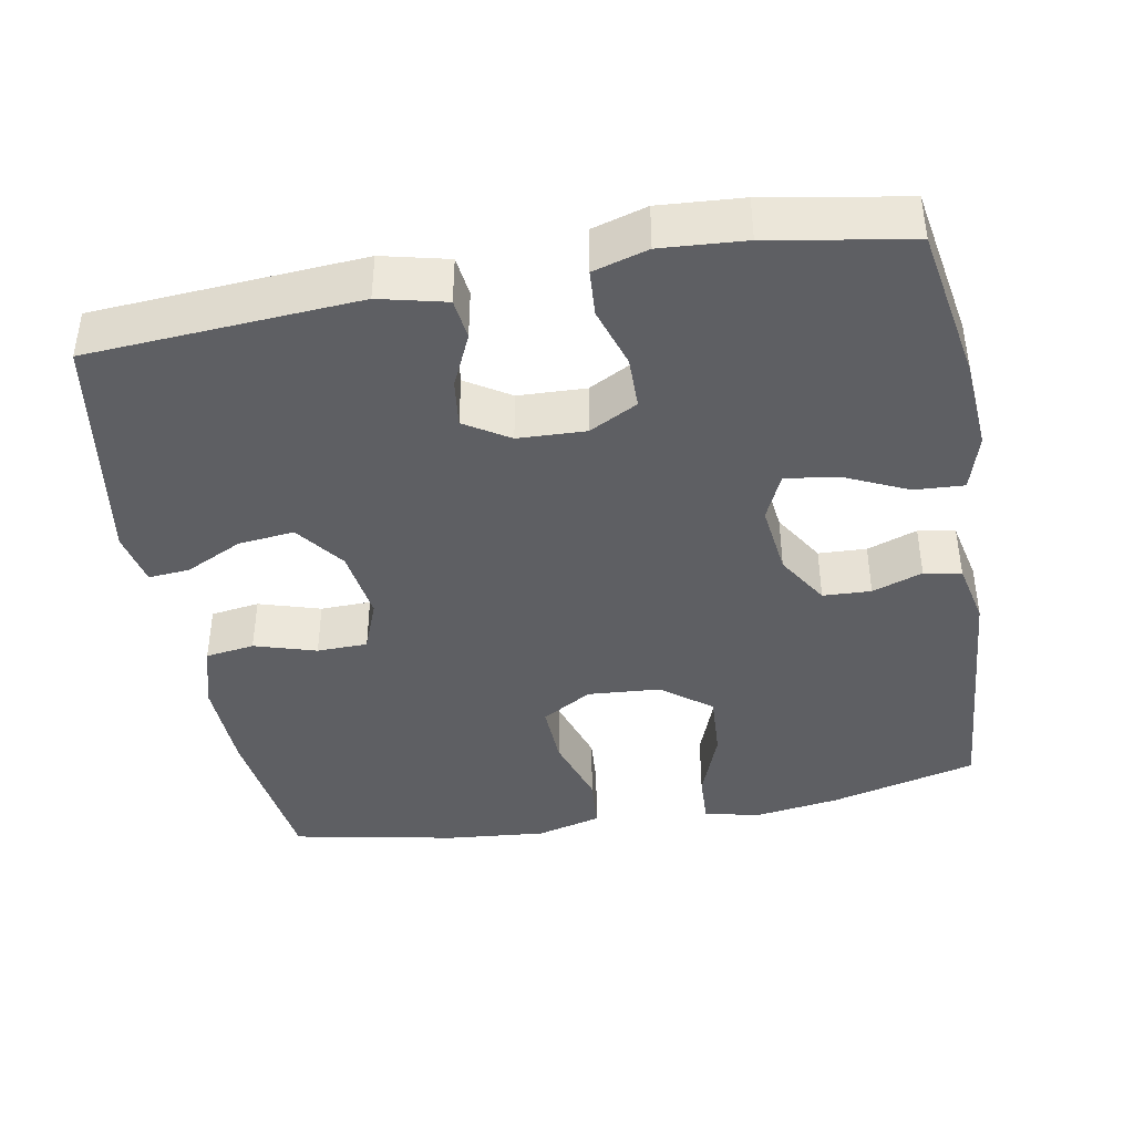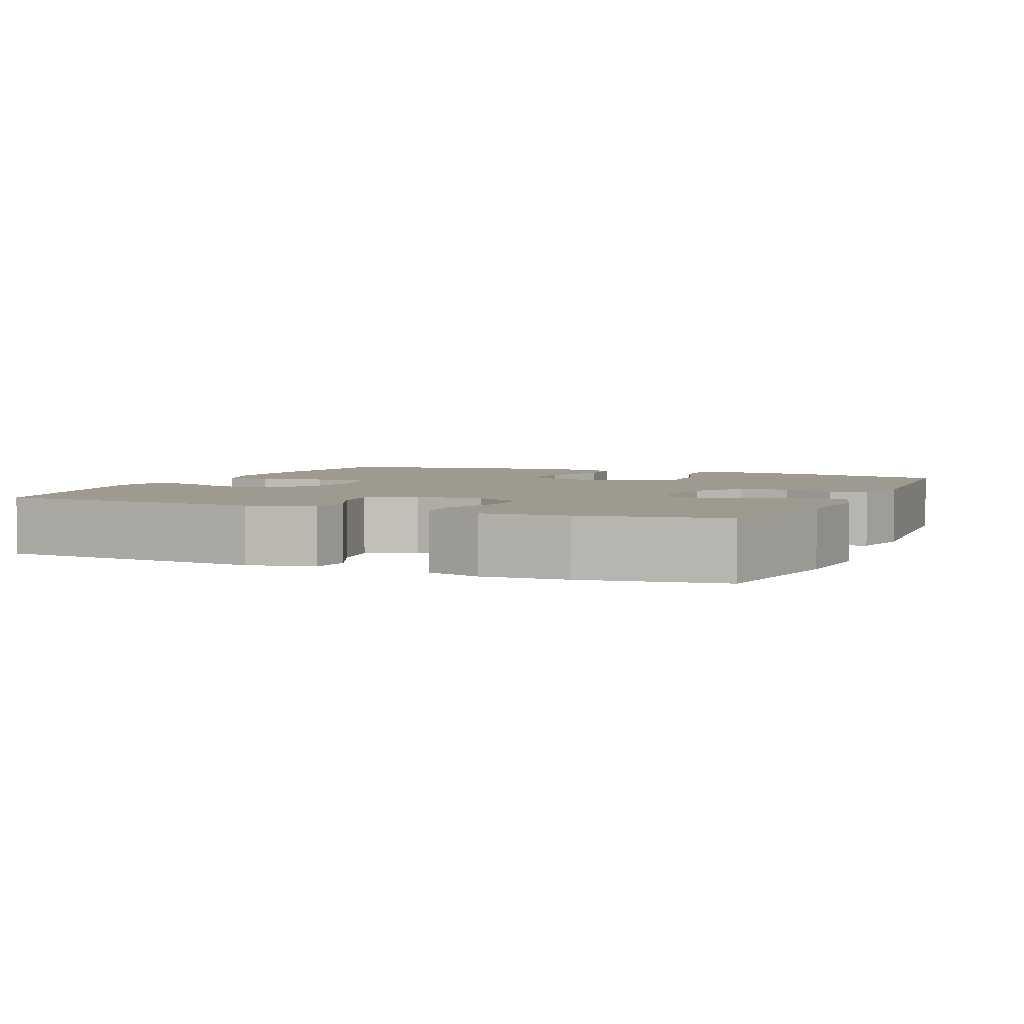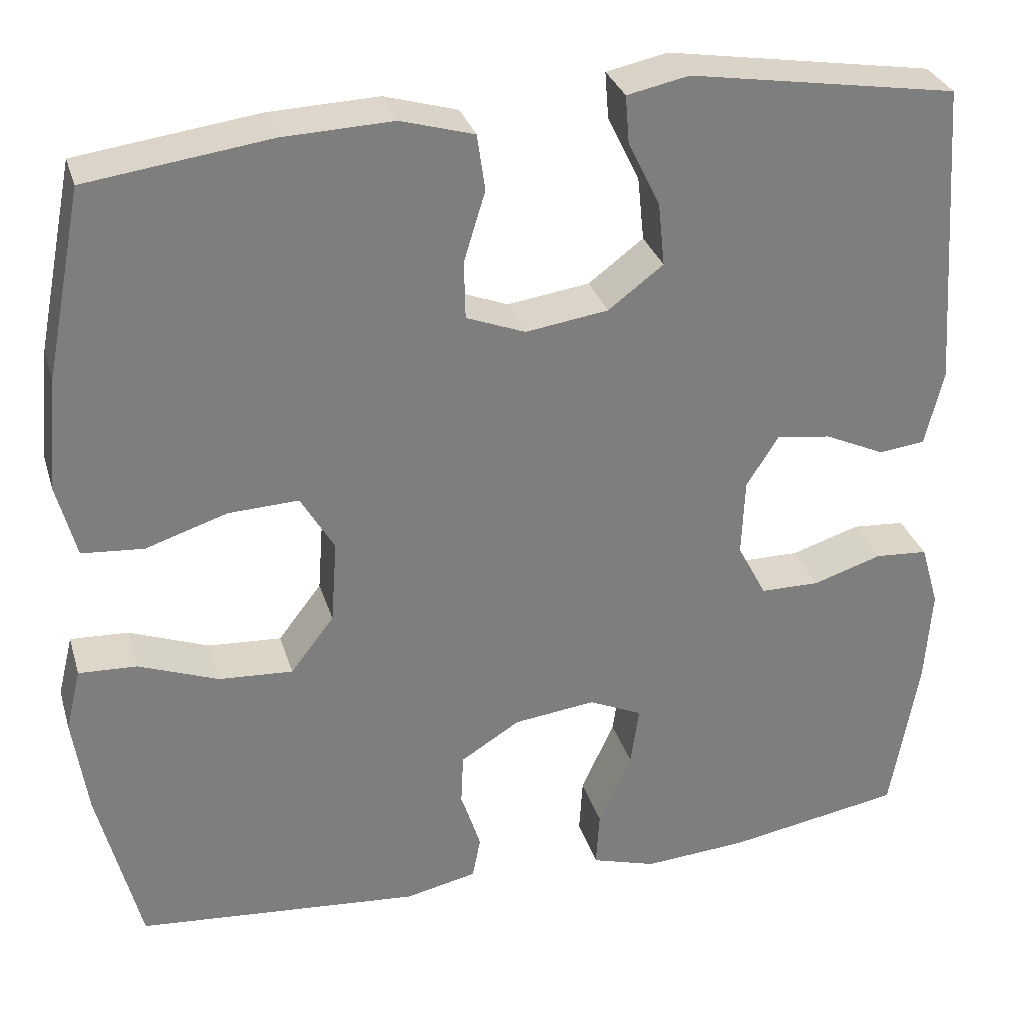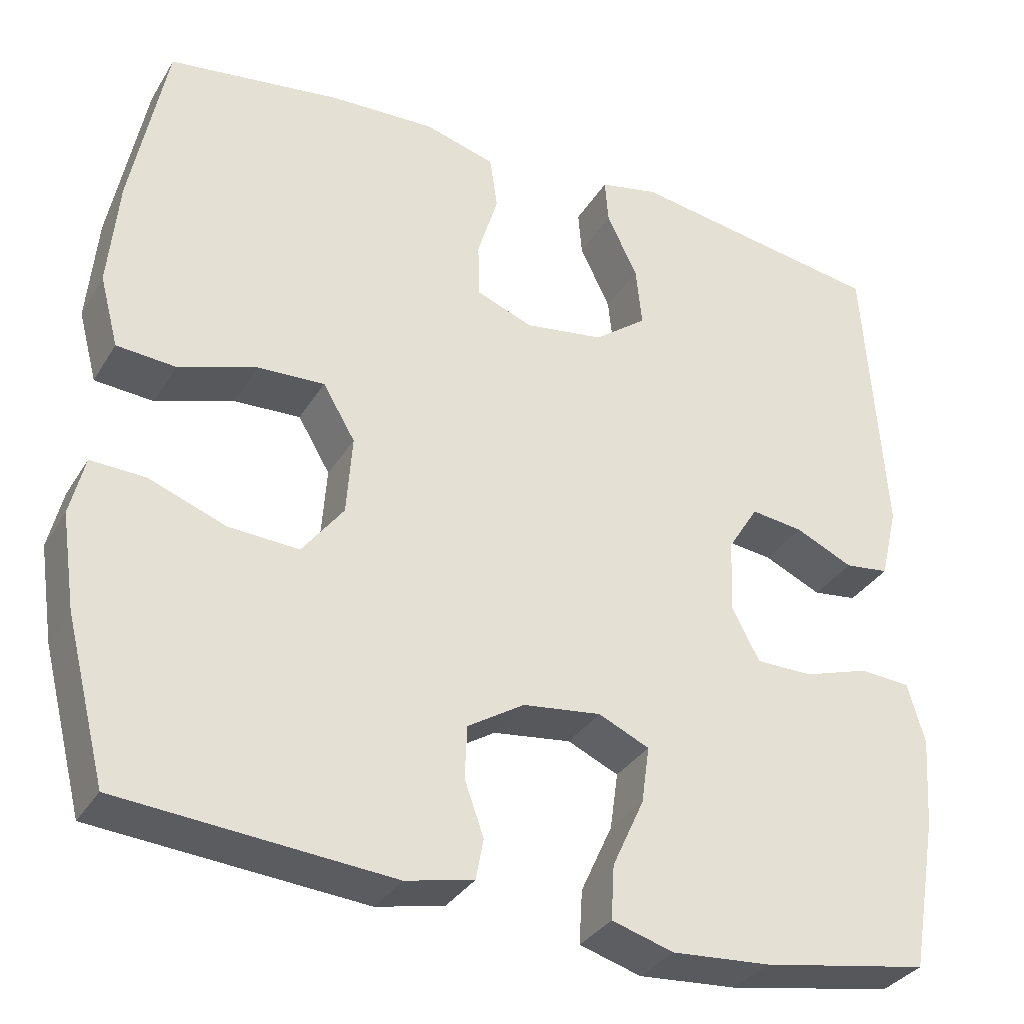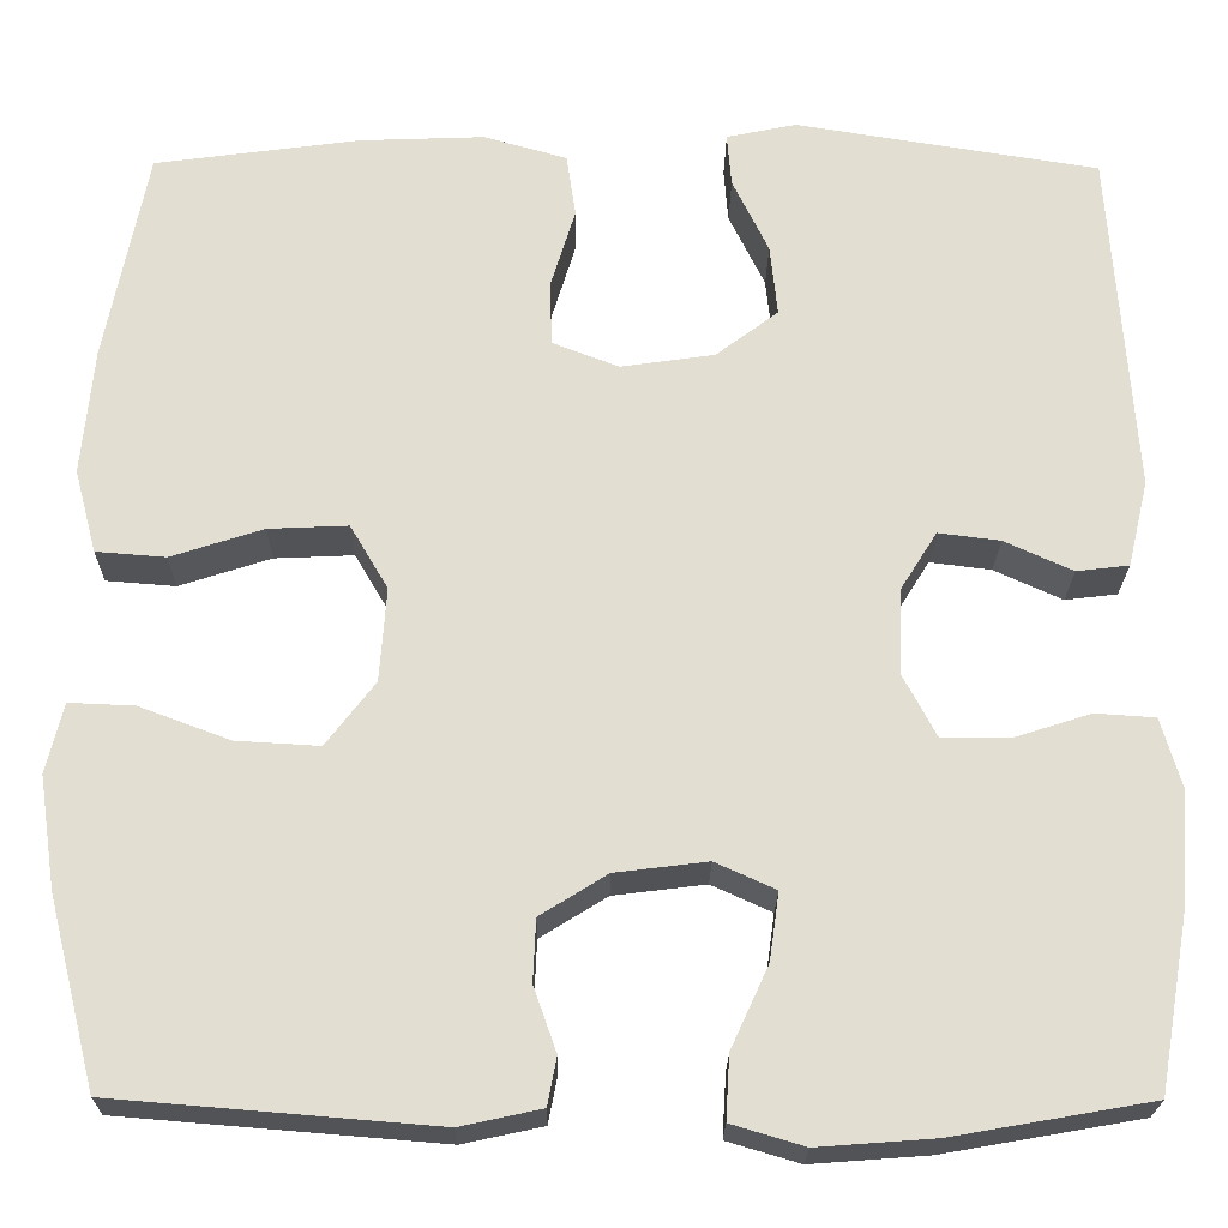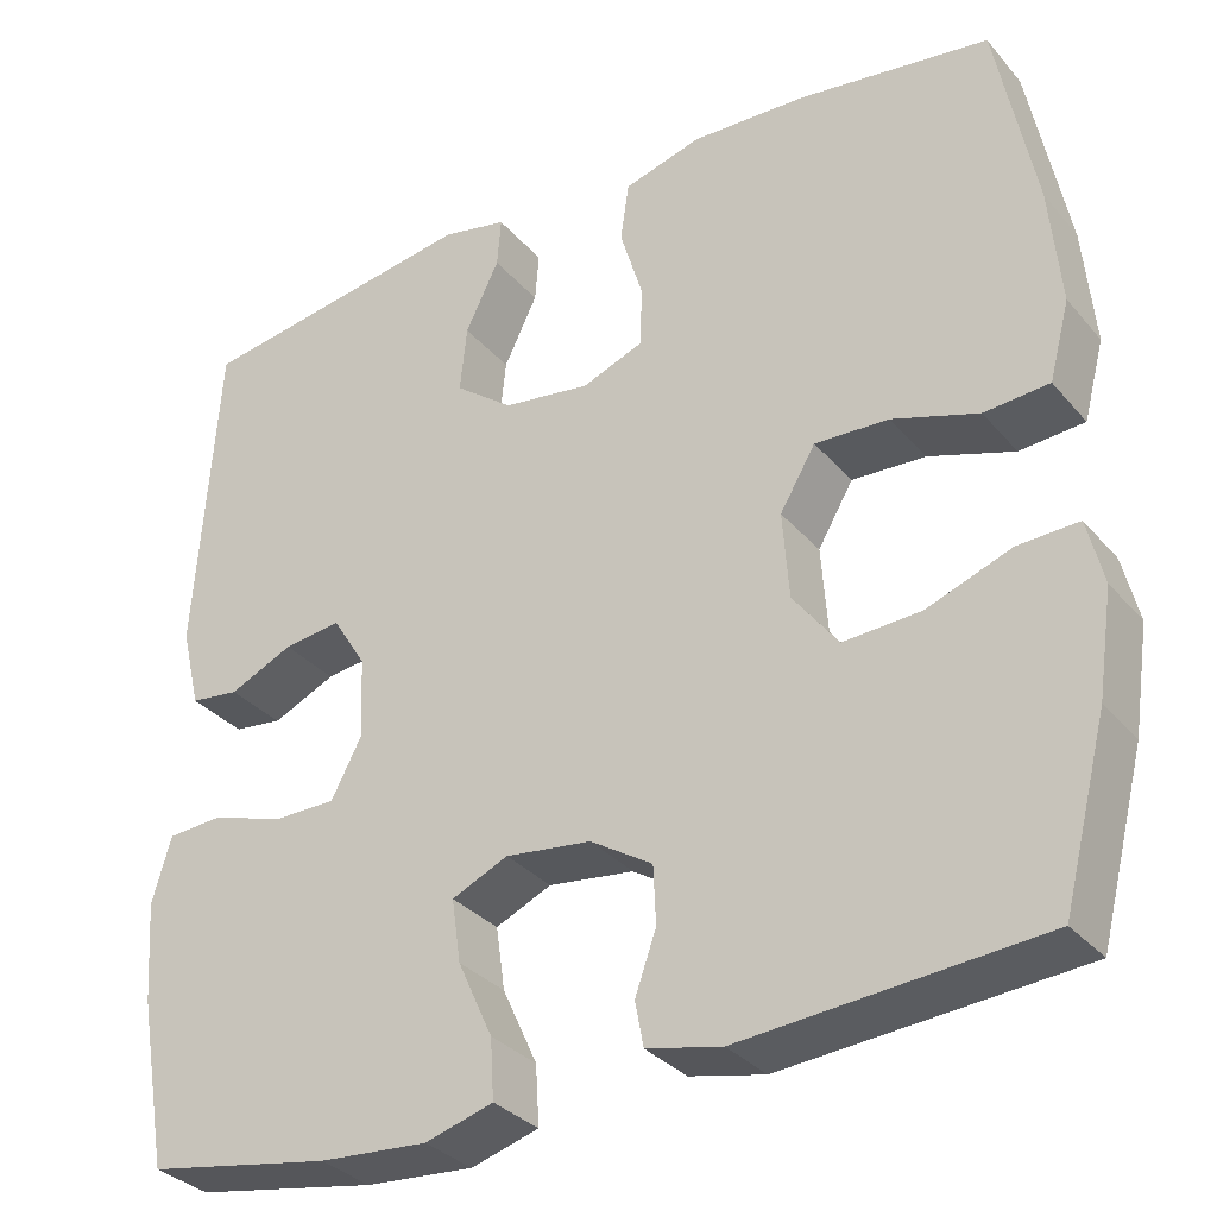
<metadata>
{"format":"obj","ext":"obj","renderer":"f3d","projection":"perspective","resolution":1024,"background":"white","views":[{"elev":-41.5,"azim":100.3,"up":"+Y"},{"elev":3.8,"azim":113.5,"up":"+Y"},{"elev":30.6,"azim":-15.7,"up":"+Z"},{"elev":-33.1,"azim":-26.8,"up":"+Z"},{"elev":-22.3,"azim":-0.6,"up":"+Z"},{"elev":-32.2,"azim":-146.7,"up":"+Z"}]}
</metadata>
<code>
o path7636
v 0.541 0.0375 -0.31
v 0.549 0.0375 -0.1955
v 0.5274 0.0375 -0.1207
v 0.4643 0.0375 -0.1164
v 0.3819 0.0375 -0.1427
v 0.311 0.0375 -0.1421
v 0.2763 0.0375 -0.07632
v 0.2799 0.0375 0.01595
v 0.318 0.0375 0.07669
v 0.3833 0.0375 0.06838
v 0.4555 0.0375 0.03525
v 0.5109 0.0375 0.04199
v 0.5326 0.0375 0.1329
v 0.5075 0.0375 0.5004
v 0.1867 0.0375 0.5521
v 0.1128 0.0375 0.5367
v 0.1173 0.0375 0.4805
v 0.1555 0.0375 0.4018
v 0.1634 0.0375 0.3263
v 0.09765 0.0375 0.2766
v -0.001165 0.0375 0.2622
v -0.07171 0.0375 0.2896
v -0.07326 0.0375 0.3585
v -0.04761 0.0375 0.4427
v -0.0572 0.0375 0.5095
v -0.145 0.0375 0.5348
v -0.2763 0.0375 0.5299
v -0.4942 0.0375 0.5004
v -0.5386 0.0375 0.2756
v -0.5511 0.0375 0.1408
v -0.5279 0.0375 0.05233
v -0.4541 0.0375 0.04646
v -0.3568 0.0375 0.07808
v -0.2727 0.0375 0.0818
v -0.2325 0.0375 0.01349
v -0.2397 0.0375 -0.08573
v -0.2915 0.0375 -0.1534
v -0.3798 0.0375 -0.1481
v -0.4754 0.0375 -0.1122
v -0.5444 0.0375 -0.1092
v -0.5624 0.0375 -0.1832
v -0.545 0.0375 -0.3015
v -0.4942 0.0375 -0.5015
v -0.1551 0.0375 -0.5293
v -0.06971 0.0375 -0.5108
v -0.06006 0.0375 -0.4601
v -0.08419 0.0375 -0.3917
v -0.0812 0.0375 -0.3262
v -0.01051 0.0375 -0.282
v 0.08721 0.0375 -0.2699
v 0.151 0.0375 -0.2988
v 0.1409 0.0375 -0.3703
v 0.1012 0.0375 -0.457
v 0.09723 0.0375 -0.5244
v 0.1744 0.0375 -0.5473
v 0.2981 0.0375 -0.5382
v 0.5075 0.0375 -0.5015
v 0.541 -0.0375 -0.31
v 0.549 -0.0375 -0.1955
v 0.5274 -0.0375 -0.1207
v 0.4643 -0.0375 -0.1164
v 0.3819 -0.0375 -0.1427
v 0.311 -0.0375 -0.1421
v 0.2763 -0.0375 -0.07632
v 0.2799 -0.0375 0.01595
v 0.318 -0.0375 0.07669
v 0.3833 -0.0375 0.06838
v 0.4555 -0.0375 0.03525
v 0.5109 -0.0375 0.04199
v 0.5326 -0.0375 0.1329
v 0.5075 -0.0375 0.5004
v 0.1867 -0.0375 0.5521
v 0.1128 -0.0375 0.5367
v 0.1173 -0.0375 0.4805
v 0.1555 -0.0375 0.4018
v 0.1634 -0.0375 0.3263
v 0.09765 -0.0375 0.2766
v -0.001165 -0.0375 0.2622
v -0.07171 -0.0375 0.2896
v -0.07326 -0.0375 0.3585
v -0.04761 -0.0375 0.4427
v -0.0572 -0.0375 0.5095
v -0.145 -0.0375 0.5348
v -0.2763 -0.0375 0.5299
v -0.4942 -0.0375 0.5004
v -0.5386 -0.0375 0.2756
v -0.5511 -0.0375 0.1408
v -0.5279 -0.0375 0.05233
v -0.4541 -0.0375 0.04646
v -0.3568 -0.0375 0.07808
v -0.2727 -0.0375 0.0818
v -0.2325 -0.0375 0.01349
v -0.2397 -0.0375 -0.08573
v -0.2915 -0.0375 -0.1534
v -0.3798 -0.0375 -0.1481
v -0.4754 -0.0375 -0.1122
v -0.5444 -0.0375 -0.1092
v -0.5624 -0.0375 -0.1832
v -0.545 -0.0375 -0.3015
v -0.4942 -0.0375 -0.5015
v -0.1551 -0.0375 -0.5293
v -0.06971 -0.0375 -0.5108
v -0.06006 -0.0375 -0.4601
v -0.08419 -0.0375 -0.3917
v -0.0812 -0.0375 -0.3262
v -0.01051 -0.0375 -0.282
v 0.08721 -0.0375 -0.2699
v 0.151 -0.0375 -0.2988
v 0.1409 -0.0375 -0.3703
v 0.1012 -0.0375 -0.457
v 0.09723 -0.0375 -0.5244
v 0.1744 -0.0375 -0.5473
v 0.2981 -0.0375 -0.5382
v 0.5075 -0.0375 -0.5015
v 0.541 0.0375 -0.31
v 0.549 0.0375 -0.1955
v 0.5274 0.0375 -0.1207
v 0.5274 0.0375 -0.1207
v 0.5109 0.0375 0.04199
v 0.5109 0.0375 0.04199
v 0.5326 0.0375 0.1329
v 0.4643 0.0375 -0.1164
v 0.5075 0.0375 -0.5015
v 0.5075 0.0375 -0.5015
v 0.4555 0.0375 0.03525
v 0.5075 0.0375 0.5004
v 0.5075 0.0375 0.5004
v 0.3819 0.0375 -0.1427
v 0.3833 0.0375 0.06838
v 0.2981 0.0375 -0.5382
v 0.318 0.0375 0.07669
v 0.318 0.0375 0.07669
v 0.311 0.0375 -0.1421
v 0.311 0.0375 -0.1421
v 0.2799 0.0375 0.01595
v 0.2763 0.0375 -0.07632
v 0.1867 0.0375 0.5521
v 0.1744 0.0375 -0.5473
v 0.1555 0.0375 0.4018
v 0.1634 0.0375 0.3263
v 0.1128 0.0375 0.5367
v 0.1128 0.0375 0.5367
v 0.09723 0.0375 -0.5244
v 0.09723 0.0375 -0.5244
v 0.151 0.0375 -0.2988
v 0.151 0.0375 -0.2988
v 0.1409 0.0375 -0.3703
v 0.09765 0.0375 0.2766
v 0.1173 0.0375 0.4805
v 0.08721 0.0375 -0.2699
v 0.1012 0.0375 -0.457
v -0.001165 0.0375 0.2622
v -0.01051 0.0375 -0.282
v -0.07171 0.0375 0.2896
v -0.07171 0.0375 0.2896
v -0.0812 0.0375 -0.3262
v -0.07326 0.0375 0.3585
v -0.04761 0.0375 0.4427
v -0.0572 0.0375 0.5095
v -0.0572 0.0375 0.5095
v -0.145 0.0375 0.5348
v -0.06971 0.0375 -0.5108
v -0.06971 0.0375 -0.5108
v -0.06006 0.0375 -0.4601
v -0.08419 0.0375 -0.3917
v -0.1551 0.0375 -0.5293
v -0.2763 0.0375 0.5299
v -0.2325 0.0375 0.01349
v -0.2397 0.0375 -0.08573
v -0.2727 0.0375 0.0818
v -0.2727 0.0375 0.0818
v -0.2915 0.0375 -0.1534
v -0.3568 0.0375 0.07808
v -0.3798 0.0375 -0.1481
v -0.4541 0.0375 0.04646
v -0.4754 0.0375 -0.1122
v -0.4942 0.0375 -0.5015
v -0.4942 0.0375 -0.5015
v -0.5279 0.0375 0.05233
v -0.5279 0.0375 0.05233
v -0.4942 0.0375 0.5004
v -0.4942 0.0375 0.5004
v -0.5444 0.0375 -0.1092
v -0.5444 0.0375 -0.1092
v -0.5386 0.0375 0.2756
v -0.545 0.0375 -0.3015
v -0.5511 0.0375 0.1408
v -0.5624 0.0375 -0.1832
v 0.541 -0.0375 -0.31
v 0.549 -0.0375 -0.1955
v 0.5274 -0.0375 -0.1207
v 0.5274 -0.0375 -0.1207
v 0.5109 -0.0375 0.04199
v 0.5109 -0.0375 0.04199
v 0.5326 -0.0375 0.1329
v 0.4643 -0.0375 -0.1164
v 0.5075 -0.0375 -0.5015
v 0.5075 -0.0375 -0.5015
v 0.4555 -0.0375 0.03525
v 0.5075 -0.0375 0.5004
v 0.5075 -0.0375 0.5004
v 0.3819 -0.0375 -0.1427
v 0.3833 -0.0375 0.06838
v 0.2981 -0.0375 -0.5382
v 0.318 -0.0375 0.07669
v 0.318 -0.0375 0.07669
v 0.311 -0.0375 -0.1421
v 0.311 -0.0375 -0.1421
v 0.2799 -0.0375 0.01595
v 0.2763 -0.0375 -0.07632
v 0.1867 -0.0375 0.5521
v 0.1744 -0.0375 -0.5473
v 0.1555 -0.0375 0.4018
v 0.1634 -0.0375 0.3263
v 0.1128 -0.0375 0.5367
v 0.1128 -0.0375 0.5367
v 0.09723 -0.0375 -0.5244
v 0.09723 -0.0375 -0.5244
v 0.151 -0.0375 -0.2988
v 0.151 -0.0375 -0.2988
v 0.1409 -0.0375 -0.3703
v 0.09765 -0.0375 0.2766
v 0.1173 -0.0375 0.4805
v 0.08721 -0.0375 -0.2699
v 0.1012 -0.0375 -0.457
v -0.001165 -0.0375 0.2622
v -0.01051 -0.0375 -0.282
v -0.07171 -0.0375 0.2896
v -0.07171 -0.0375 0.2896
v -0.0812 -0.0375 -0.3262
v -0.07326 -0.0375 0.3585
v -0.04761 -0.0375 0.4427
v -0.0572 -0.0375 0.5095
v -0.0572 -0.0375 0.5095
v -0.145 -0.0375 0.5348
v -0.06971 -0.0375 -0.5108
v -0.06971 -0.0375 -0.5108
v -0.06006 -0.0375 -0.4601
v -0.08419 -0.0375 -0.3917
v -0.1551 -0.0375 -0.5293
v -0.2763 -0.0375 0.5299
v -0.2325 -0.0375 0.01349
v -0.2397 -0.0375 -0.08573
v -0.2727 -0.0375 0.0818
v -0.2727 -0.0375 0.0818
v -0.2915 -0.0375 -0.1534
v -0.3568 -0.0375 0.07808
v -0.3798 -0.0375 -0.1481
v -0.4541 -0.0375 0.04646
v -0.4754 -0.0375 -0.1122
v -0.4942 -0.0375 -0.5015
v -0.4942 -0.0375 -0.5015
v -0.5279 -0.0375 0.05233
v -0.5279 -0.0375 0.05233
v -0.4942 -0.0375 0.5004
v -0.4942 -0.0375 0.5004
v -0.5444 -0.0375 -0.1092
v -0.5444 -0.0375 -0.1092
v -0.5386 -0.0375 0.2756
v -0.545 -0.0375 -0.3015
v -0.5511 -0.0375 0.1408
v -0.5624 -0.0375 -0.1832
f 196 190 191
f 242 209 226
f 247 261 249
f 222 205 214
f 242 227 224
f 189 204 197
f 242 224 209
f 262 260 248
f 221 225 212
f 212 225 217
f 214 205 195
f 211 213 200
f 243 227 242
f 213 211 223
f 204 219 221
f 210 219 207
f 236 238 240
f 239 240 238
f 239 246 240
f 246 230 243
f 202 190 196
f 241 244 228
f 202 219 189
f 235 232 233
f 259 244 241
f 223 211 215
f 244 242 228
f 204 221 212
f 230 246 239
f 195 199 193
f 261 247 259
f 189 219 204
f 222 209 205
f 190 202 189
f 250 262 248
f 195 205 203
f 224 210 209
f 240 246 251
f 207 219 202
f 243 230 227
f 235 231 232
f 226 209 222
f 228 242 226
f 241 228 231
f 257 262 250
f 248 260 246
f 244 259 247
f 251 246 260
f 241 231 235
f 219 210 224
f 255 259 241
f 253 249 261
f 200 214 195
f 195 203 199
f 213 214 200
f 1 2 59 58
f 2 118 192 59
f 120 13 70 194
f 3 4 61 60
f 124 1 58 198
f 11 12 69 68
f 13 127 201 70
f 4 5 62 61
f 10 11 68 67
f 56 57 114 113
f 132 10 67 206
f 5 134 208 62
f 8 9 66 65
f 6 7 64 63
f 14 15 72 71
f 55 56 113 112
f 7 8 65 64
f 18 19 76 75
f 15 142 216 72
f 144 55 112 218
f 146 52 109 220
f 19 20 77 76
f 17 18 75 74
f 16 17 74 73
f 50 51 108 107
f 53 54 111 110
f 52 53 110 109
f 20 21 78 77
f 49 50 107 106
f 21 155 229 78
f 48 49 106 105
f 23 24 81 80
f 24 160 234 81
f 25 26 83 82
f 163 46 103 237
f 46 47 104 103
f 44 45 102 101
f 22 23 80 79
f 47 48 105 104
f 26 27 84 83
f 35 36 93 92
f 171 35 92 245
f 36 37 94 93
f 33 34 91 90
f 37 38 95 94
f 32 33 90 89
f 38 39 96 95
f 178 44 101 252
f 180 32 89 254
f 27 182 256 84
f 39 184 258 96
f 28 29 86 85
f 42 43 100 99
f 30 31 88 87
f 29 30 87 86
f 41 42 99 98
f 40 41 98 97
f 122 117 116
f 168 152 135
f 173 175 187
f 148 140 131
f 168 150 153
f 115 123 130
f 168 135 150
f 188 174 186
f 147 138 151
f 138 143 151
f 140 121 131
f 137 126 139
f 169 168 153
f 139 149 137
f 130 147 145
f 136 133 145
f 162 166 164
f 165 164 166
f 165 166 172
f 172 169 156
f 128 122 116
f 167 154 170
f 128 115 145
f 161 159 158
f 185 167 170
f 149 141 137
f 170 154 168
f 130 138 147
f 156 165 172
f 121 119 125
f 187 185 173
f 115 130 145
f 148 131 135
f 116 115 128
f 176 174 188
f 121 129 131
f 150 135 136
f 166 177 172
f 133 128 145
f 169 153 156
f 161 158 157
f 152 148 135
f 154 152 168
f 167 157 154
f 183 176 188
f 174 172 186
f 170 173 185
f 177 186 172
f 167 161 157
f 145 150 136
f 181 167 185
f 179 187 175
f 126 121 140
f 121 125 129
f 139 126 140

</code>
